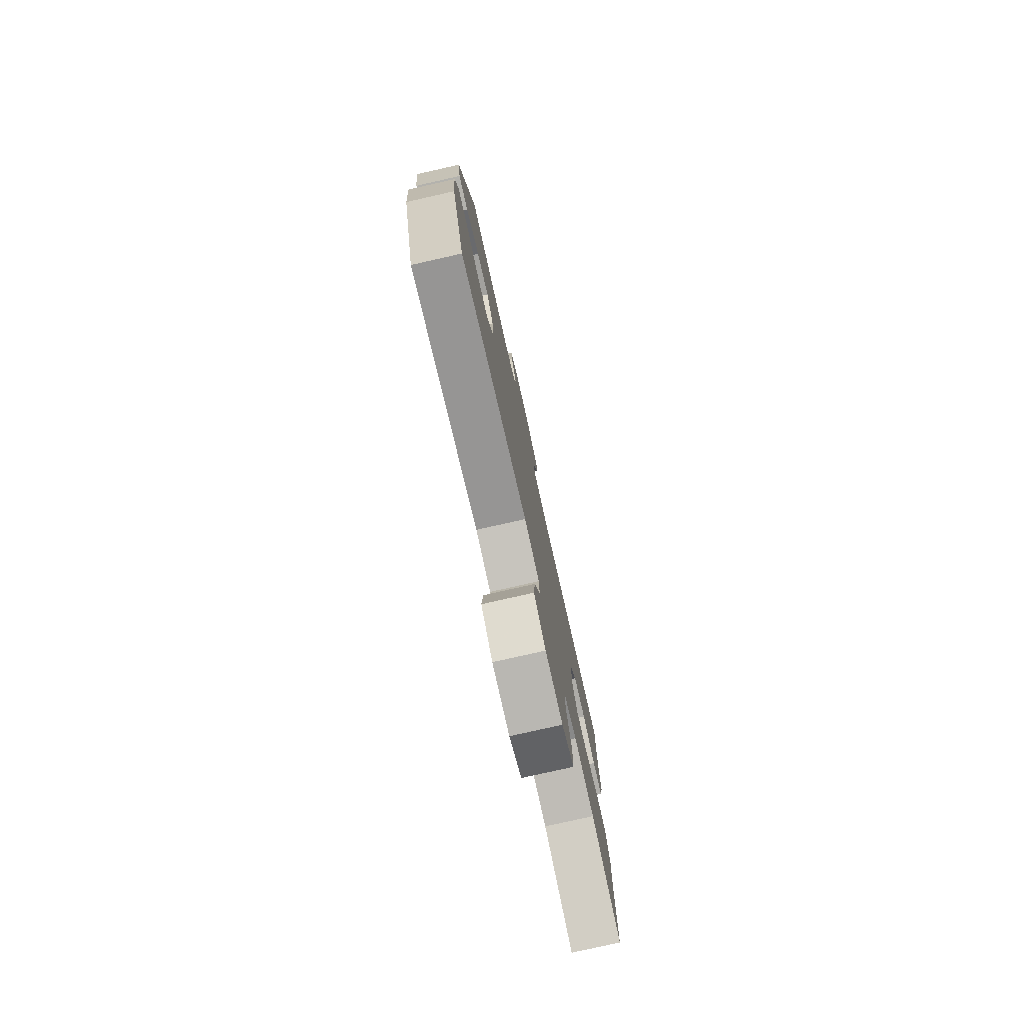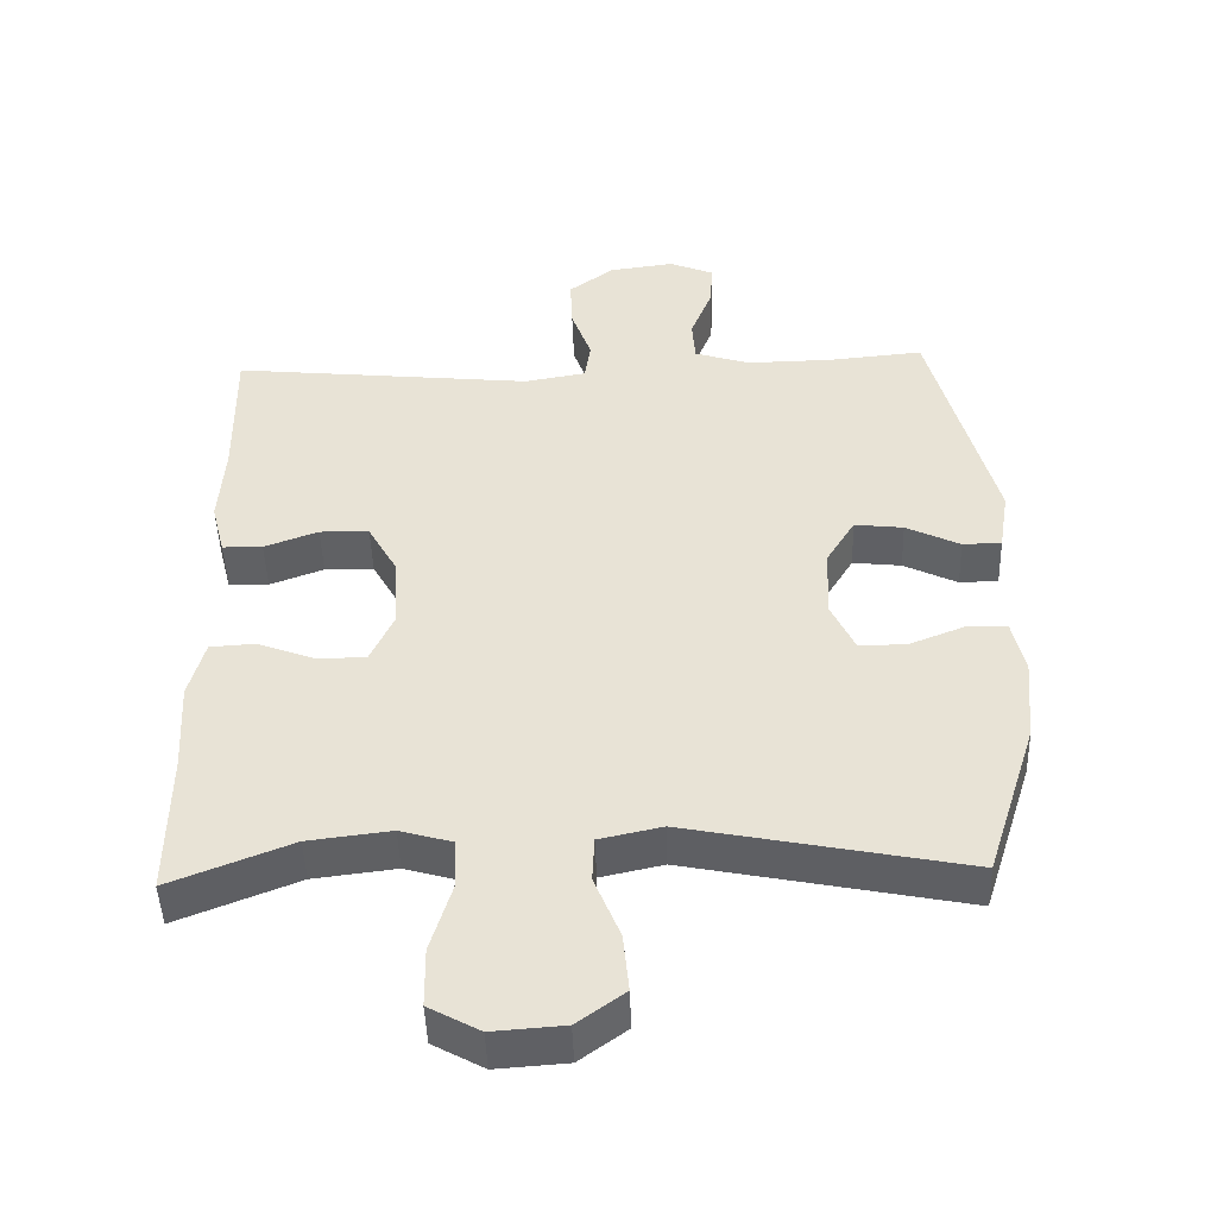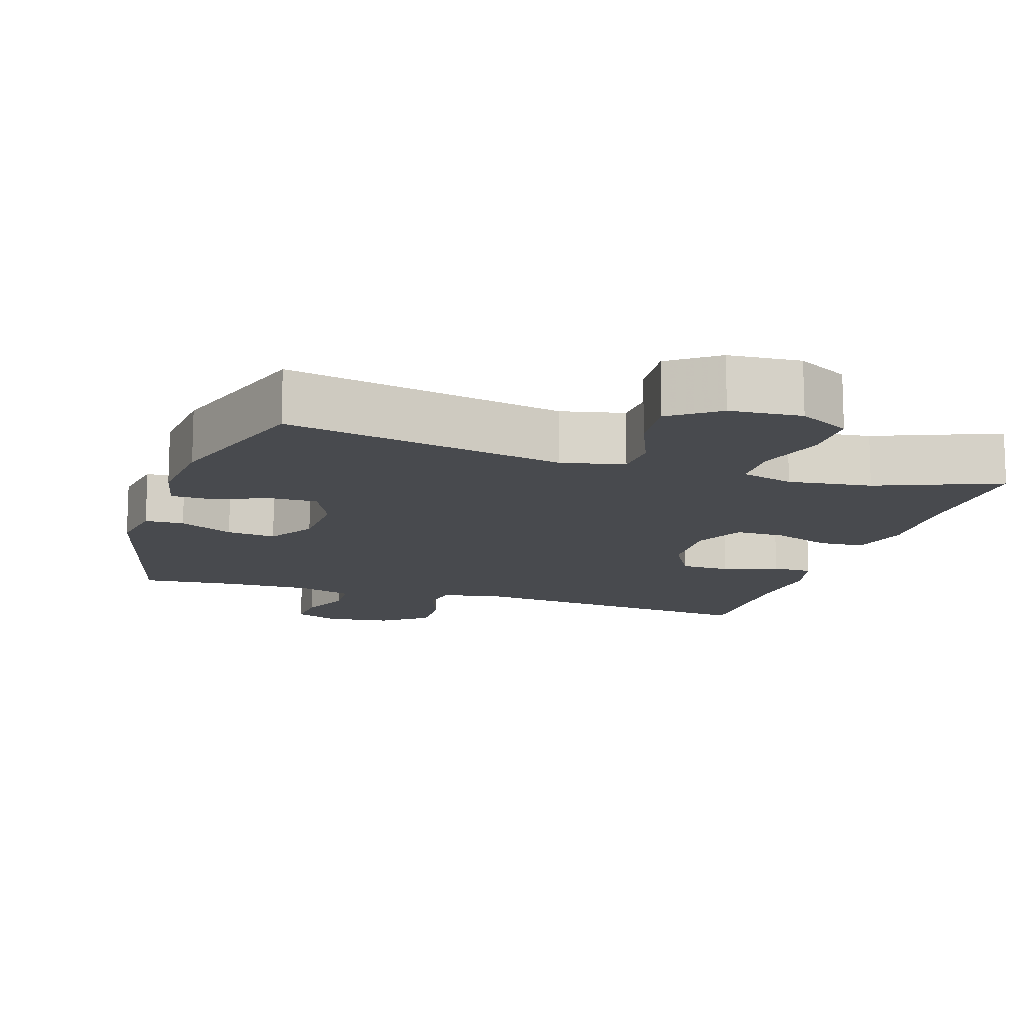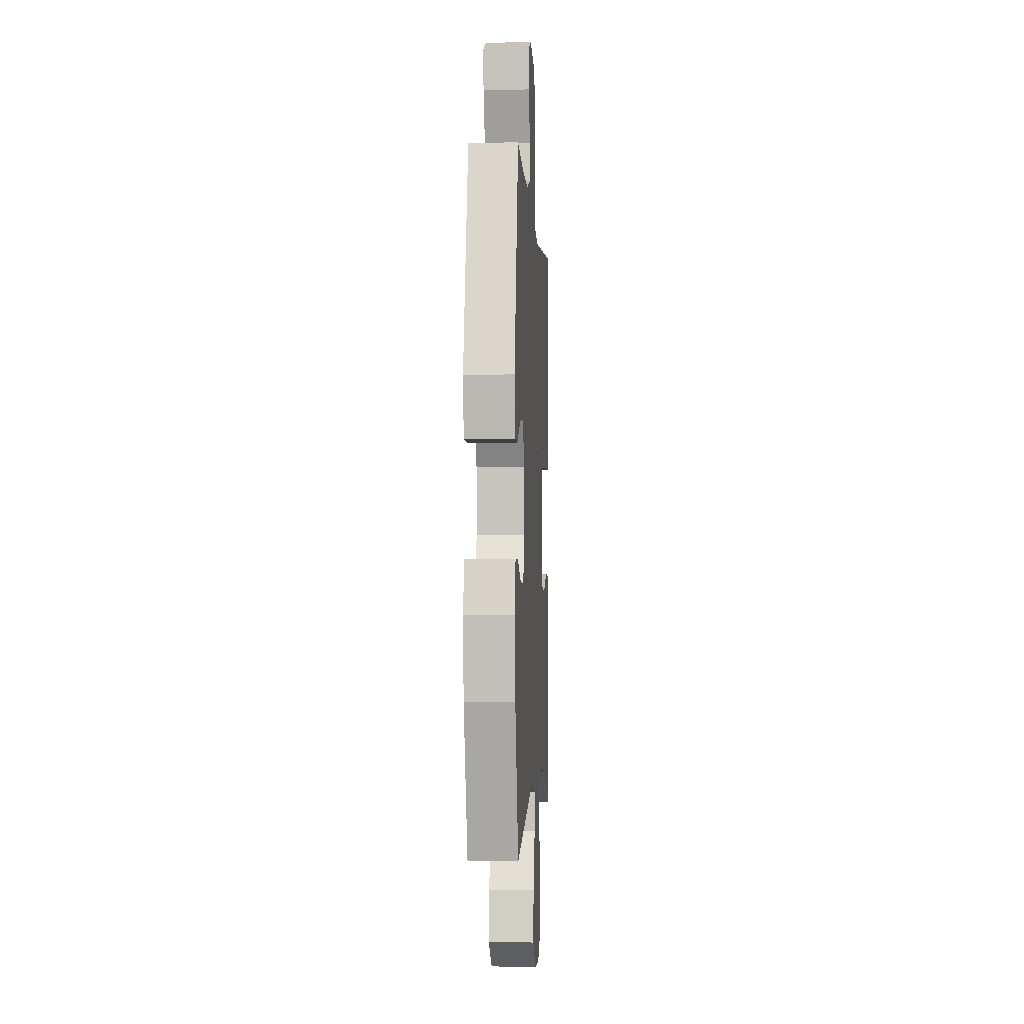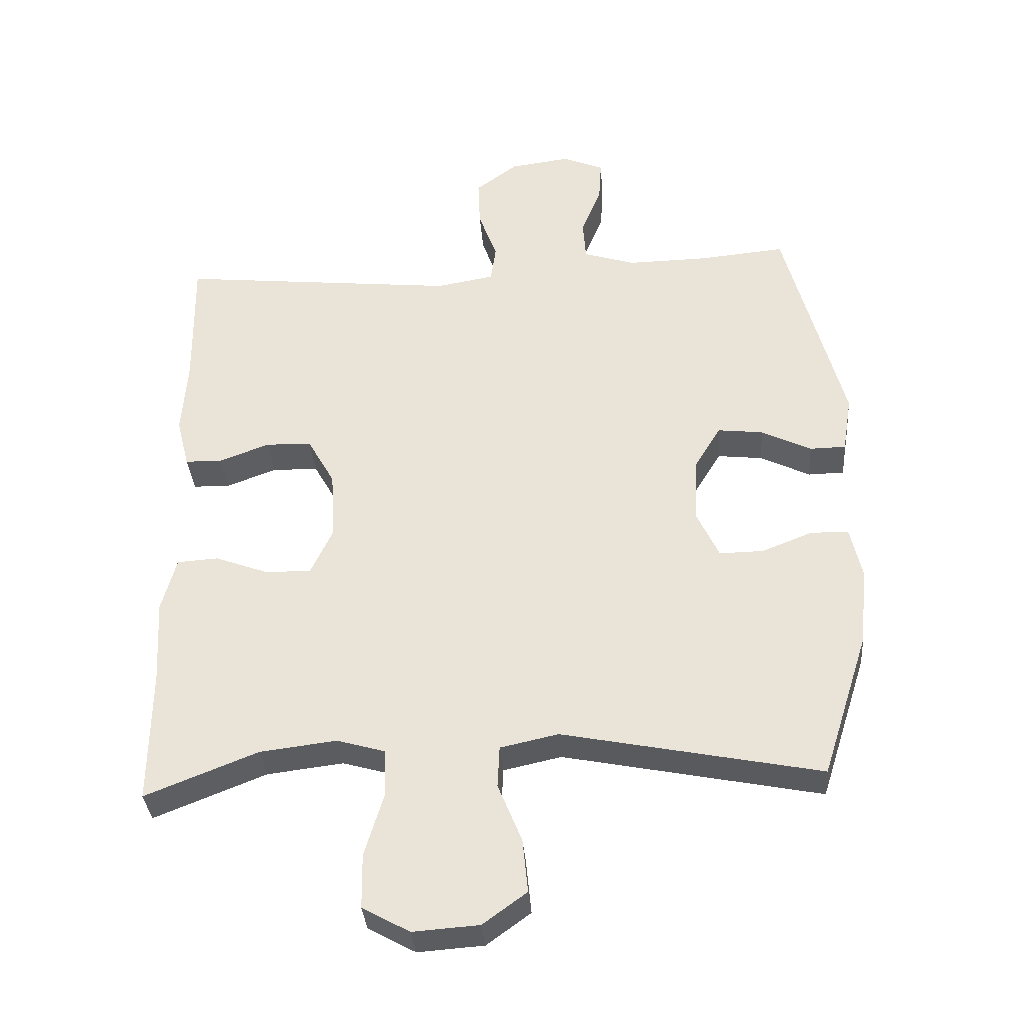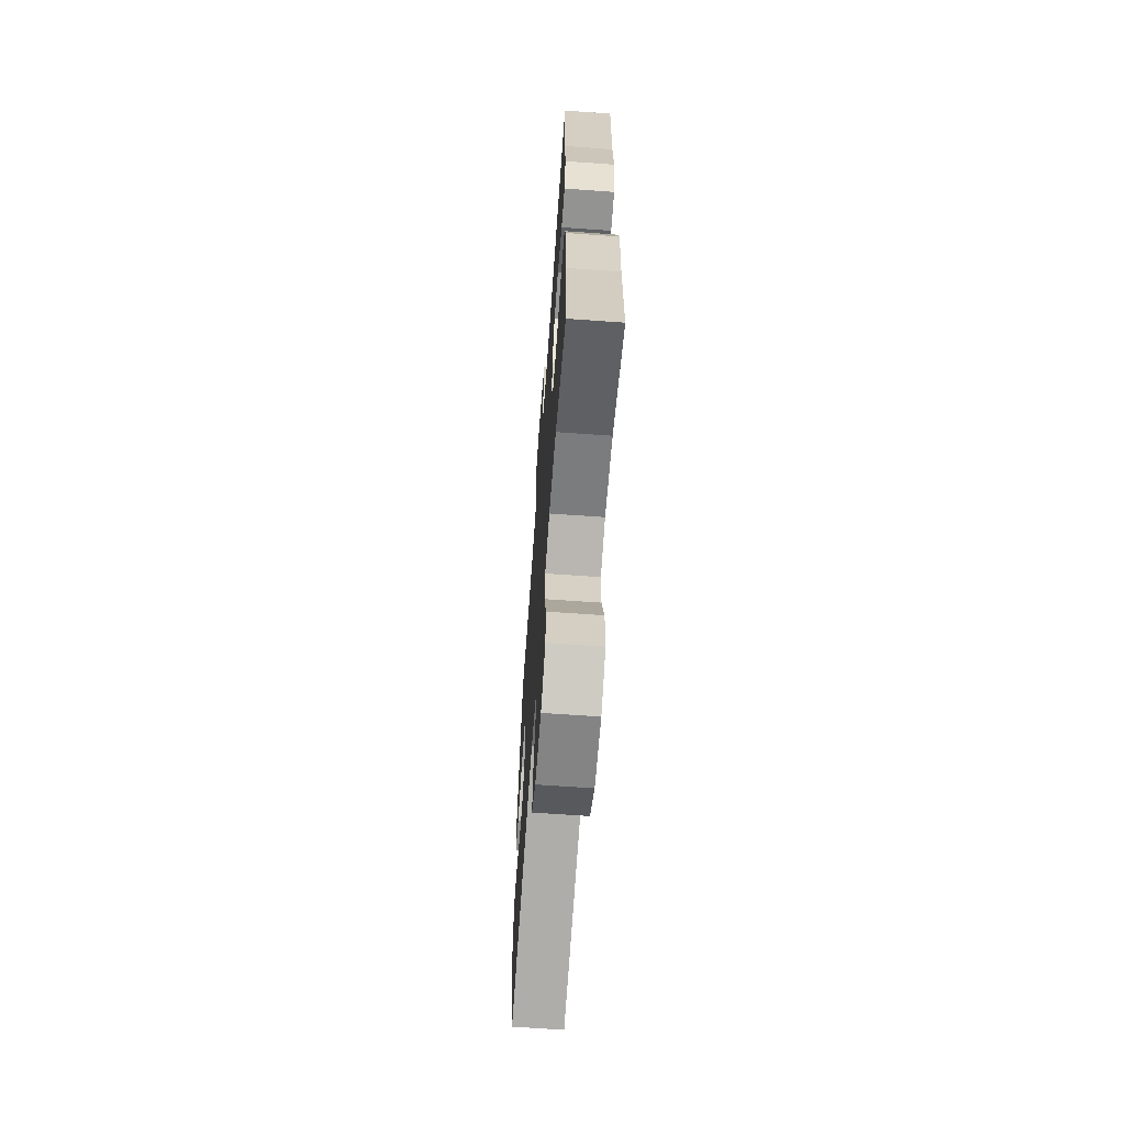
<metadata>
{"format":"obj","ext":"obj","renderer":"f3d","projection":"perspective","resolution":1024,"background":"white","views":[{"elev":-78.4,"azim":102.7,"up":"+Z"},{"elev":-46.8,"azim":1.9,"up":"+Z"},{"elev":-13.3,"azim":162.3,"up":"+Y"},{"elev":-2.8,"azim":93.3,"up":"+Z"},{"elev":-34.9,"azim":4.4,"up":"+Z"},{"elev":-65.6,"azim":-94.1,"up":"+Z"}]}
</metadata>
<code>
v 0.5 0.07 0.5
v 0.588 0.07 0.164
v 0.574 0.07 0.078
v 0.52 0.07 0.077
v 0.445 0.07 0.114
v 0.377 0.07 0.122
v 0.337 0.07 0.056
v 0.333 0.07 -0.044
v 0.366 0.07 -0.115
v 0.432 0.07 -0.114
v 0.508 0.07 -0.084
v 0.565 0.07 -0.085
v 0.582 0.07 -0.161
v 0.571 0.07 -0.279
v 0.5 0.07 -0.5
v 0.113 0.07 -0.422
v 0.026 0.07 -0.441
v 0.023 0.07 -0.504
v 0.059 0.07 -0.592
v 0.067 0.07 -0.673
v 0.001 0.07 -0.721
v -0.098 0.07 -0.728
v -0.169 0.07 -0.689
v -0.17 0.07 -0.607
v -0.141 0.07 -0.511
v -0.143 0.07 -0.44
v -0.216 0.07 -0.419
v -0.331 0.07 -0.433
v -0.5 0.07 -0.5
v -0.498 0.07 -0.297
v -0.505 0.07 -0.17
v -0.483 0.07 -0.088
v -0.421 0.07 -0.084
v -0.341 0.07 -0.114
v -0.272 0.07 -0.115
v -0.239 0.07 -0.044
v -0.245 0.07 0.06
v -0.286 0.07 0.133
v -0.355 0.07 0.135
v -0.43 0.07 0.107
v -0.486 0.07 0.108
v -0.505 0.07 0.183
v -0.497 0.07 0.298
v -0.5 0.07 0.5
v -0.079 0.07 0.456
v 0.008 0.07 0.471
v 0.016 0.07 0.527
v -0.012 0.07 0.605
v -0.015 0.07 0.678
v 0.048 0.07 0.725
v 0.139 0.07 0.737
v 0.201 0.07 0.711
v 0.197 0.07 0.648
v 0.167 0.07 0.572
v 0.171 0.07 0.511
v 0.249 0.07 0.486
v 0.37 0.07 0.488
v 0.5 0 0.5
v 0.588 0 0.164
v 0.574 0 0.078
v 0.52 0 0.077
v 0.445 0 0.114
v 0.377 0 0.122
v 0.337 0 0.056
v 0.333 0 -0.044
v 0.366 0 -0.115
v 0.432 0 -0.114
v 0.508 0 -0.084
v 0.565 0 -0.085
v 0.582 0 -0.161
v 0.571 0 -0.279
v 0.5 0 -0.5
v 0.113 0 -0.422
v 0.026 0 -0.441
v 0.023 0 -0.504
v 0.059 0 -0.592
v 0.067 0 -0.673
v 0.001 0 -0.721
v -0.098 0 -0.728
v -0.169 0 -0.689
v -0.17 0 -0.607
v -0.141 0 -0.511
v -0.143 0 -0.44
v -0.216 0 -0.419
v -0.331 0 -0.433
v -0.5 0 -0.5
v -0.498 0 -0.297
v -0.505 0 -0.17
v -0.483 0 -0.088
v -0.421 0 -0.084
v -0.341 0 -0.114
v -0.272 0 -0.115
v -0.239 0 -0.044
v -0.245 0 0.06
v -0.286 0 0.133
v -0.355 0 0.135
v -0.43 0 0.107
v -0.486 0 0.108
v -0.505 0 0.183
v -0.497 0 0.298
v -0.5 0 0.5
v -0.079 0 0.456
v 0.008 0 0.471
v 0.016 0 0.527
v -0.012 0 0.605
v -0.015 0 0.678
v 0.048 0 0.725
v 0.139 0 0.737
v 0.201 0 0.711
v 0.197 0 0.648
v 0.167 0 0.572
v 0.171 0 0.511
v 0.249 0 0.486
v 0.37 0 0.488
f 51 52 53 54
f 51 54 55
f 50 51 55
f 47 48 49 50
f 46 47 50 55
f 43 44 45
f 43 45 46
f 39 40 41 42
f 38 39 42 43
f 31 32 33 34
f 30 31 34 35
f 28 29 30 35
f 27 28 35 36
f 22 23 24 25
f 22 25 26
f 21 22 26
f 18 19 20 21
f 17 18 21 26
f 16 17 26 27
f 14 15 16
f 10 11 12 13
f 9 10 13 14
f 2 3 4 5
f 57 1 2 5
f 56 57 5 6
f 38 43 46 55
f 37 38 55 56
f 9 14 16 27
f 8 9 27 36
f 7 8 36 37
f 6 7 37 56
f 111 110 109 108
f 112 111 108
f 112 108 107
f 107 106 105 104
f 112 107 104 103
f 102 101 100
f 103 102 100
f 99 98 97 96
f 100 99 96 95
f 91 90 89 88
f 92 91 88 87
f 92 87 86 85
f 93 92 85 84
f 82 81 80 79
f 83 82 79
f 83 79 78
f 78 77 76 75
f 83 78 75 74
f 84 83 74 73
f 73 72 71
f 70 69 68 67
f 71 70 67 66
f 62 61 60 59
f 62 59 58 114
f 63 62 114 113
f 112 103 100 95
f 113 112 95 94
f 84 73 71 66
f 93 84 66 65
f 94 93 65 64
f 113 94 64 63
f 1 58 59 2
f 2 59 60 3
f 3 60 61 4
f 4 61 62 5
f 5 62 63 6
f 6 63 64 7
f 7 64 65 8
f 8 65 66 9
f 9 66 67 10
f 10 67 68 11
f 11 68 69 12
f 12 69 70 13
f 13 70 71 14
f 14 71 72 15
f 15 72 73 16
f 16 73 74 17
f 17 74 75 18
f 18 75 76 19
f 19 76 77 20
f 20 77 78 21
f 21 78 79 22
f 22 79 80 23
f 23 80 81 24
f 24 81 82 25
f 25 82 83 26
f 26 83 84 27
f 27 84 85 28
f 28 85 86 29
f 29 86 87 30
f 30 87 88 31
f 31 88 89 32
f 32 89 90 33
f 33 90 91 34
f 34 91 92 35
f 35 92 93 36
f 36 93 94 37
f 37 94 95 38
f 38 95 96 39
f 39 96 97 40
f 40 97 98 41
f 41 98 99 42
f 42 99 100 43
f 43 100 101 44
f 44 101 102 45
f 45 102 103 46
f 46 103 104 47
f 47 104 105 48
f 48 105 106 49
f 49 106 107 50
f 50 107 108 51
f 51 108 109 52
f 52 109 110 53
f 53 110 111 54
f 54 111 112 55
f 55 112 113 56
f 56 113 114 57
f 57 114 58 1

</code>
